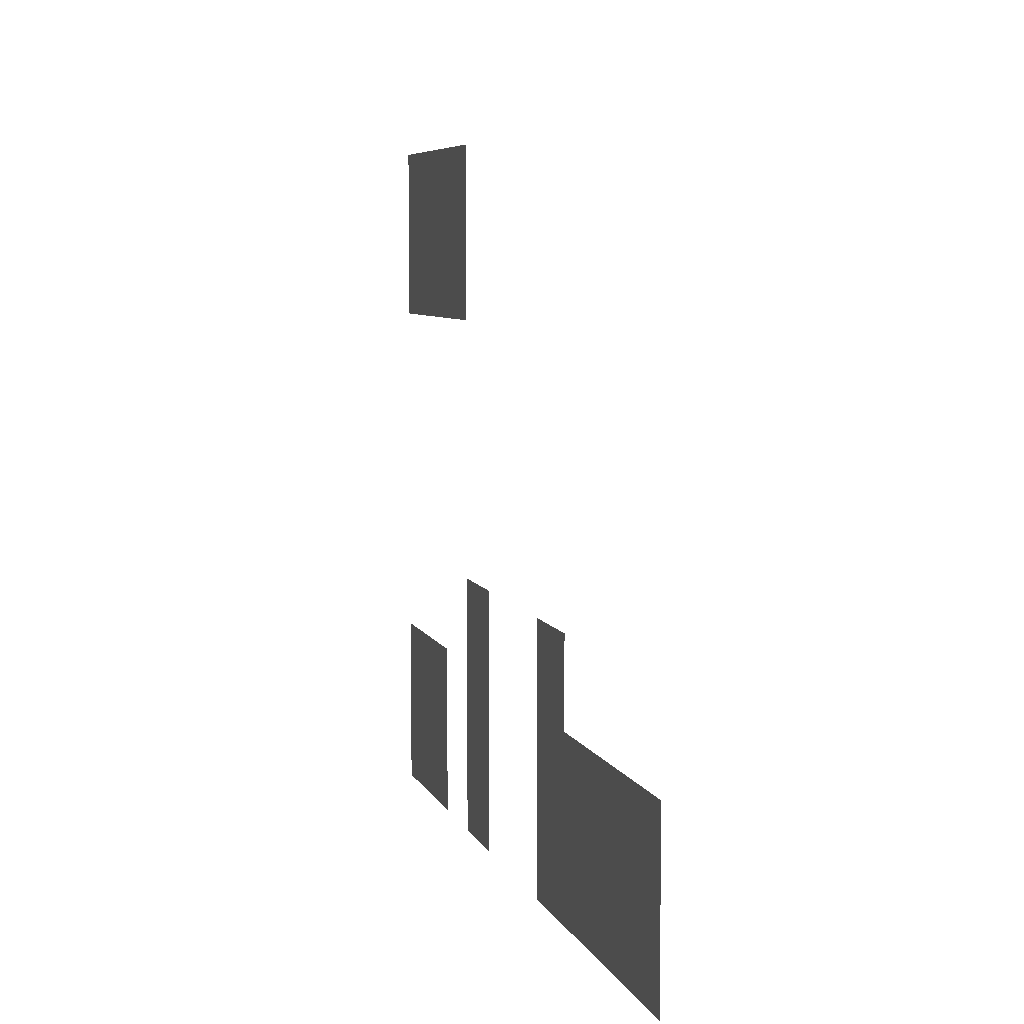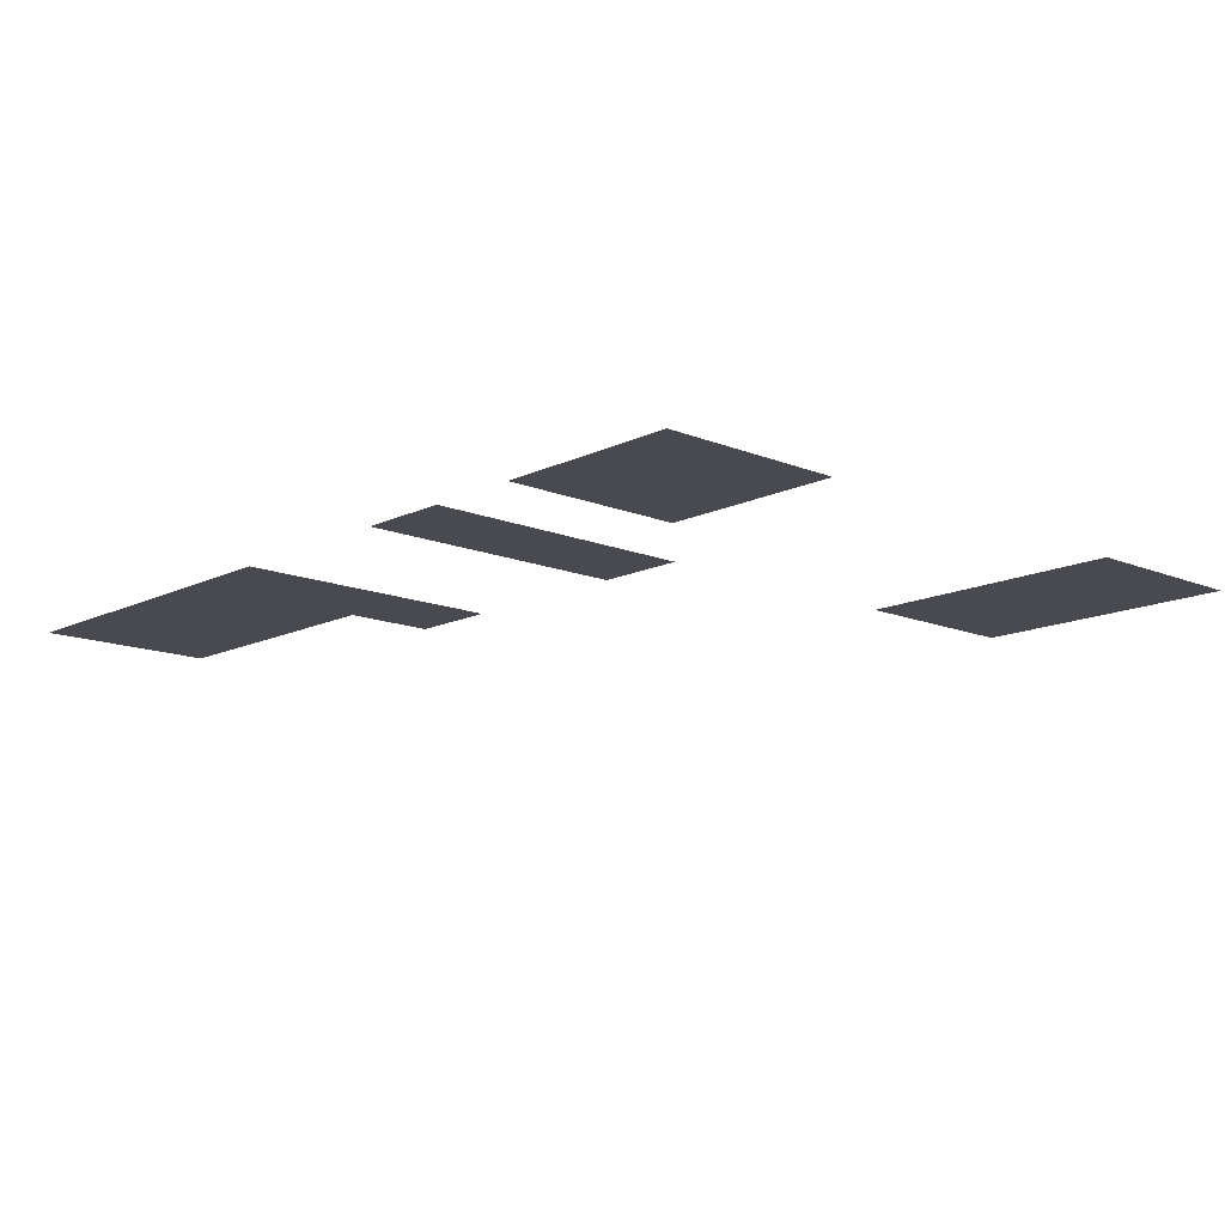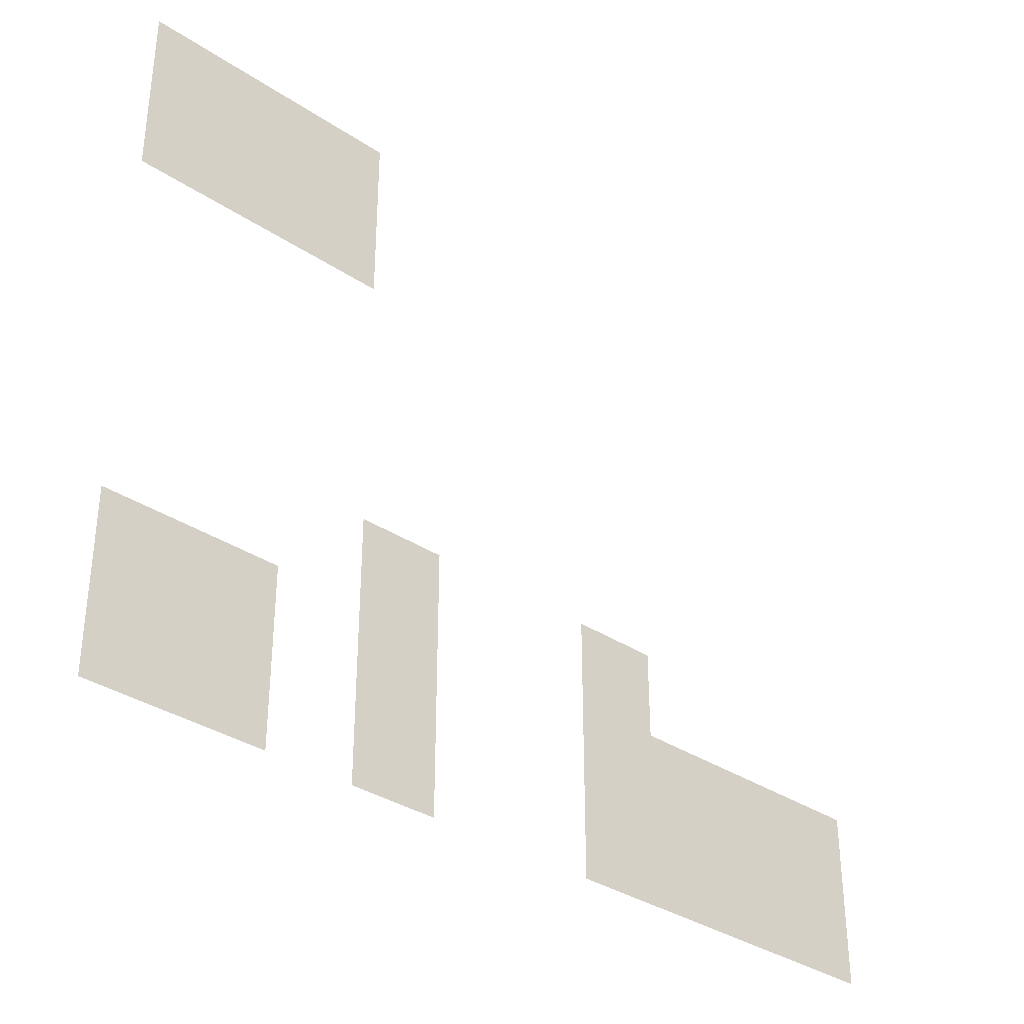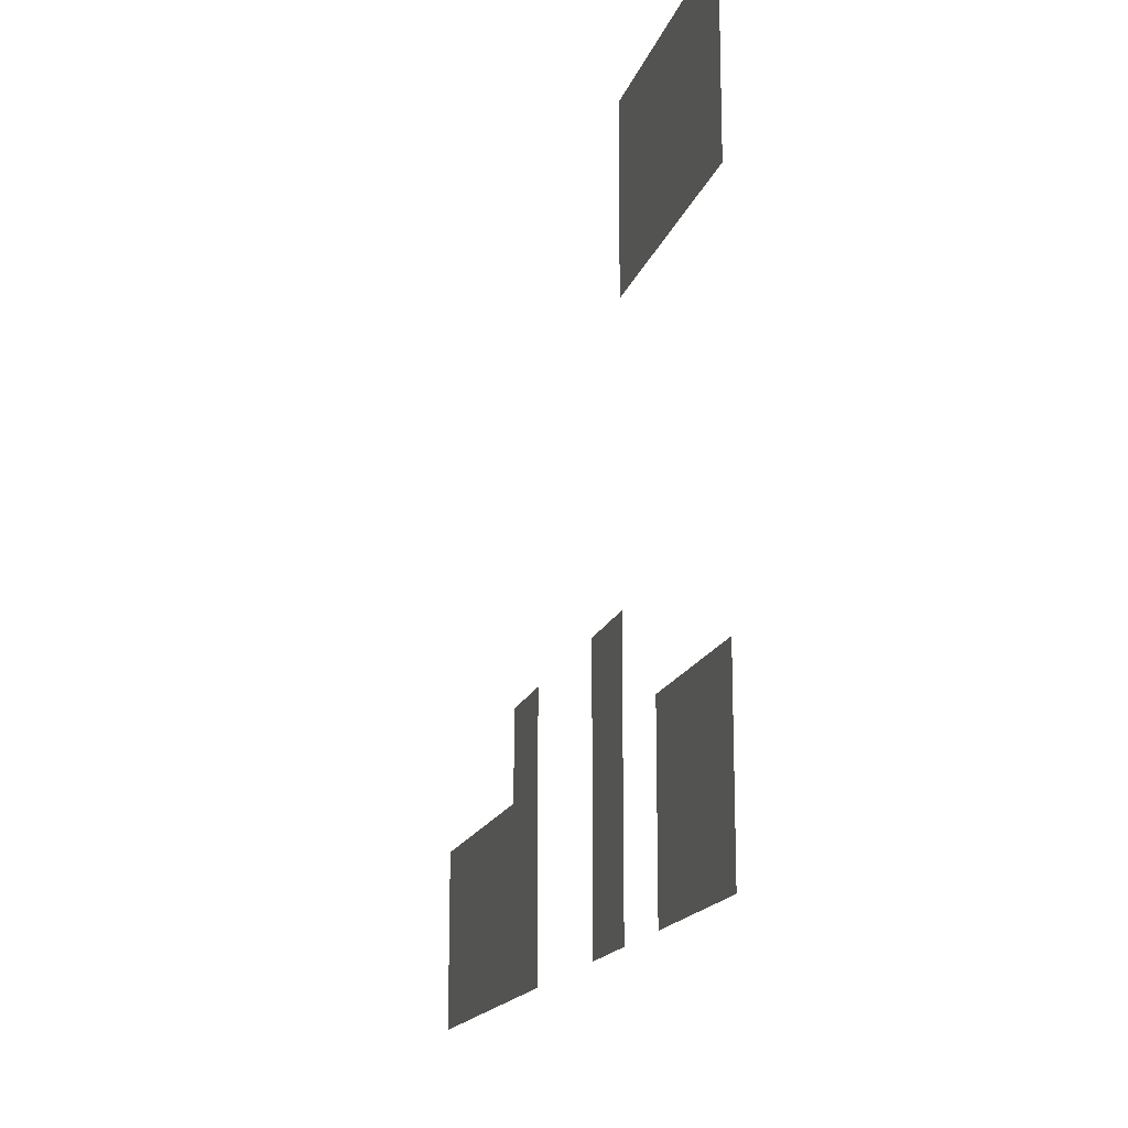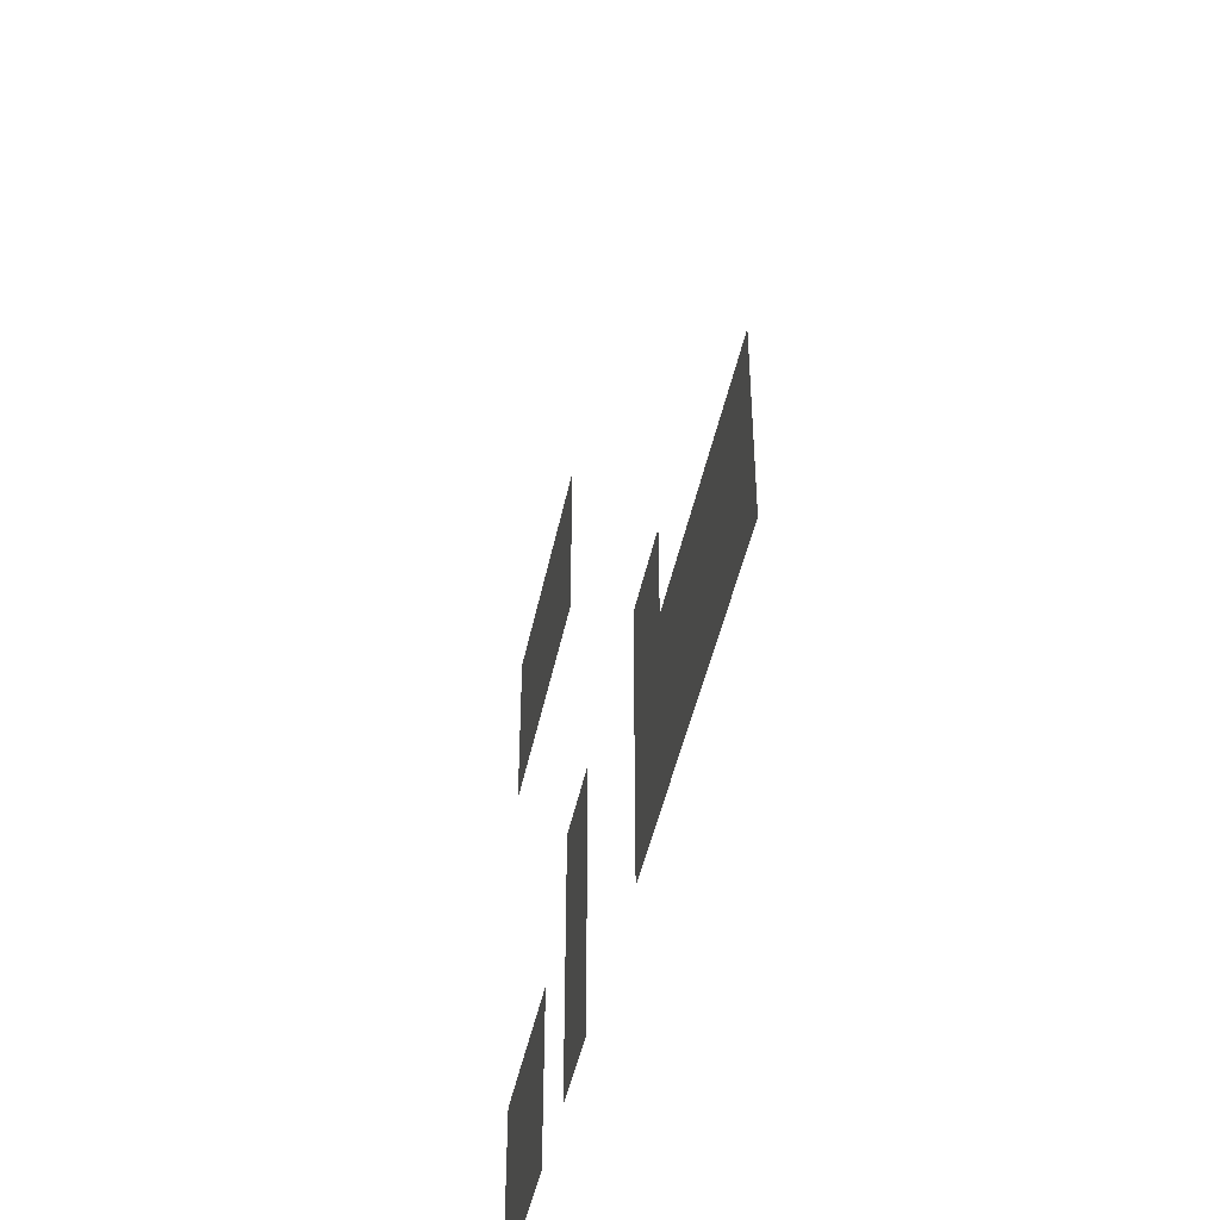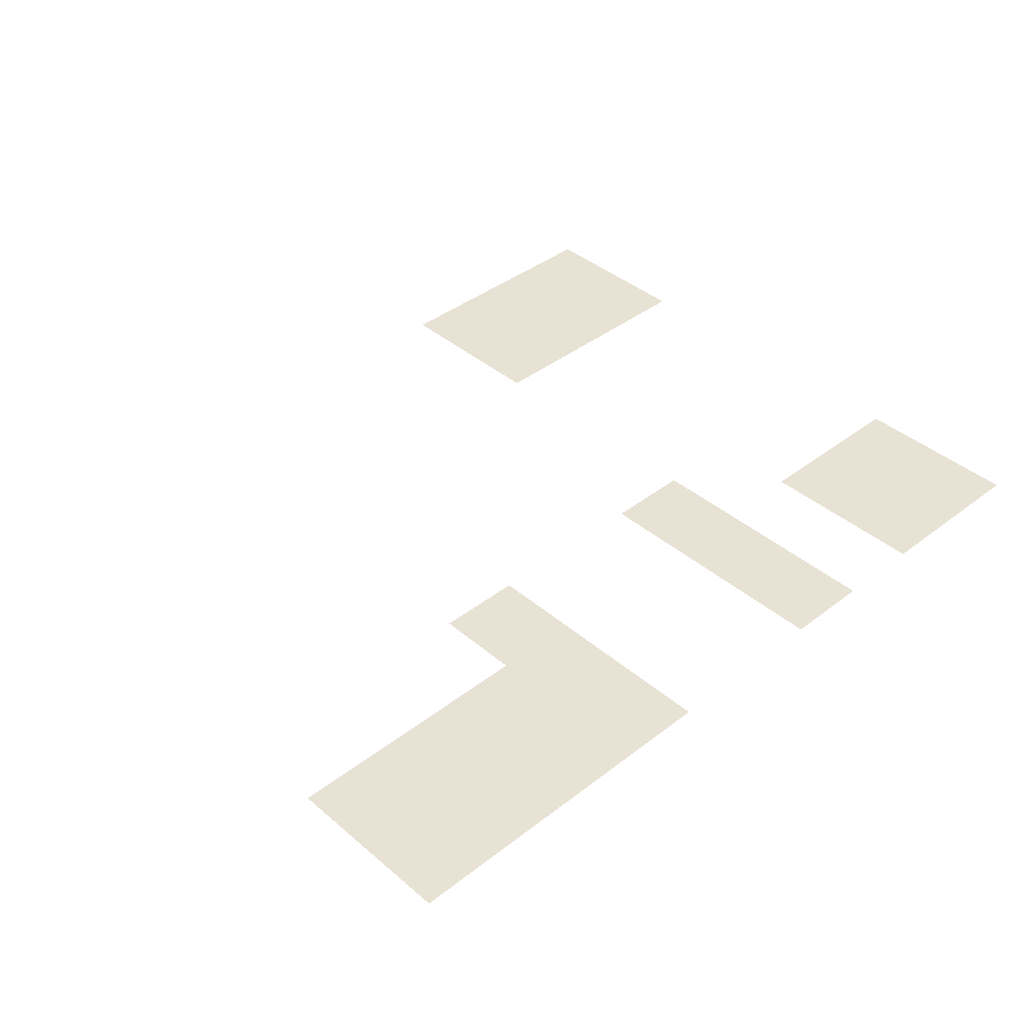
<metadata>
{"format":"obj","ext":"obj","renderer":"f3d","projection":"perspective","resolution":1024,"background":"white","views":[{"elev":6.5,"azim":-105.2,"up":"+Y"},{"elev":-13.5,"azim":47.4,"up":"+Z"},{"elev":-34.5,"azim":138.2,"up":"+Y"},{"elev":-16.4,"azim":75.0,"up":"+Y"},{"elev":-44.9,"azim":-101.5,"up":"+Y"},{"elev":39.9,"azim":-43.6,"up":"+Z"}]}
</metadata>
<code>
v 0 -3 0
v -1 -3 0
v -1 -2 0
v 0 -2 0
v -1 -3 0
v -2 -3 0
v -2 -2 0
v -1 -2 0
v -2 -3 0
v -3 -3 0
v -3 -2 0
v -2 -2 0
v 0 -4 0
v -1 -4 0
v -1 -3 0
v 0 -3 0
v -1 -4 0
v -2 -4 0
v -2 -3 0
v -1 -3 0
v -2 -4 0
v -3 -4 0
v -3 -3 0
v -2 -3 0
v -3 -8 0
v -4 -8 0
v -4 -7 0
v -3 -7 0
v -6 -8 0
v -7 -8 0
v -7 -7 0
v -6 -7 0
v 0 -9 0
v -1 -9 0
v -1 -8 0
v 0 -8 0
v -1 -9 0
v -2 -9 0
v -2 -8 0
v -1 -8 0
v -3 -9 0
v -4 -9 0
v -4 -8 0
v -3 -8 0
v -6 -9 0
v -7 -9 0
v -7 -8 0
v -6 -8 0
v -7 -9 0
v -8 -9 0
v -8 -8 0
v -7 -8 0
v -8 -9 0
v -9 -9 0
v -9 -8 0
v -8 -8 0
v -9 -9 0
v -10 -9 0
v -10 -8 0
v -9 -8 0
v 0 -10 0
v -1 -10 0
v -1 -9 0
v 0 -9 0
v -1 -10 0
v -2 -10 0
v -2 -9 0
v -1 -9 0
v -3 -10 0
v -4 -10 0
v -4 -9 0
v -3 -9 0
v -6 -10 0
v -7 -10 0
v -7 -9 0
v -6 -9 0
v -7 -10 0
v -8 -10 0
v -8 -9 0
v -7 -9 0
v -8 -10 0
v -9 -10 0
v -9 -9 0
v -8 -9 0
v -9 -10 0
v -10 -10 0
v -10 -9 0
v -9 -9 0
g boss1_mesh_0002
f 1 2 3 4
f 5 6 7 8
f 9 10 11 12
f 13 14 15 16
f 17 18 19 20
f 21 22 23 24
f 25 26 27 28
f 29 30 31 32
f 33 34 35 36
f 37 38 39 40
f 41 42 43 44
f 45 46 47 48
f 49 50 51 52
f 53 54 55 56
f 57 58 59 60
f 61 62 63 64
f 65 66 67 68
f 69 70 71 72
f 73 74 75 76
f 77 78 79 80
f 81 82 83 84
f 85 86 87 88

</code>
